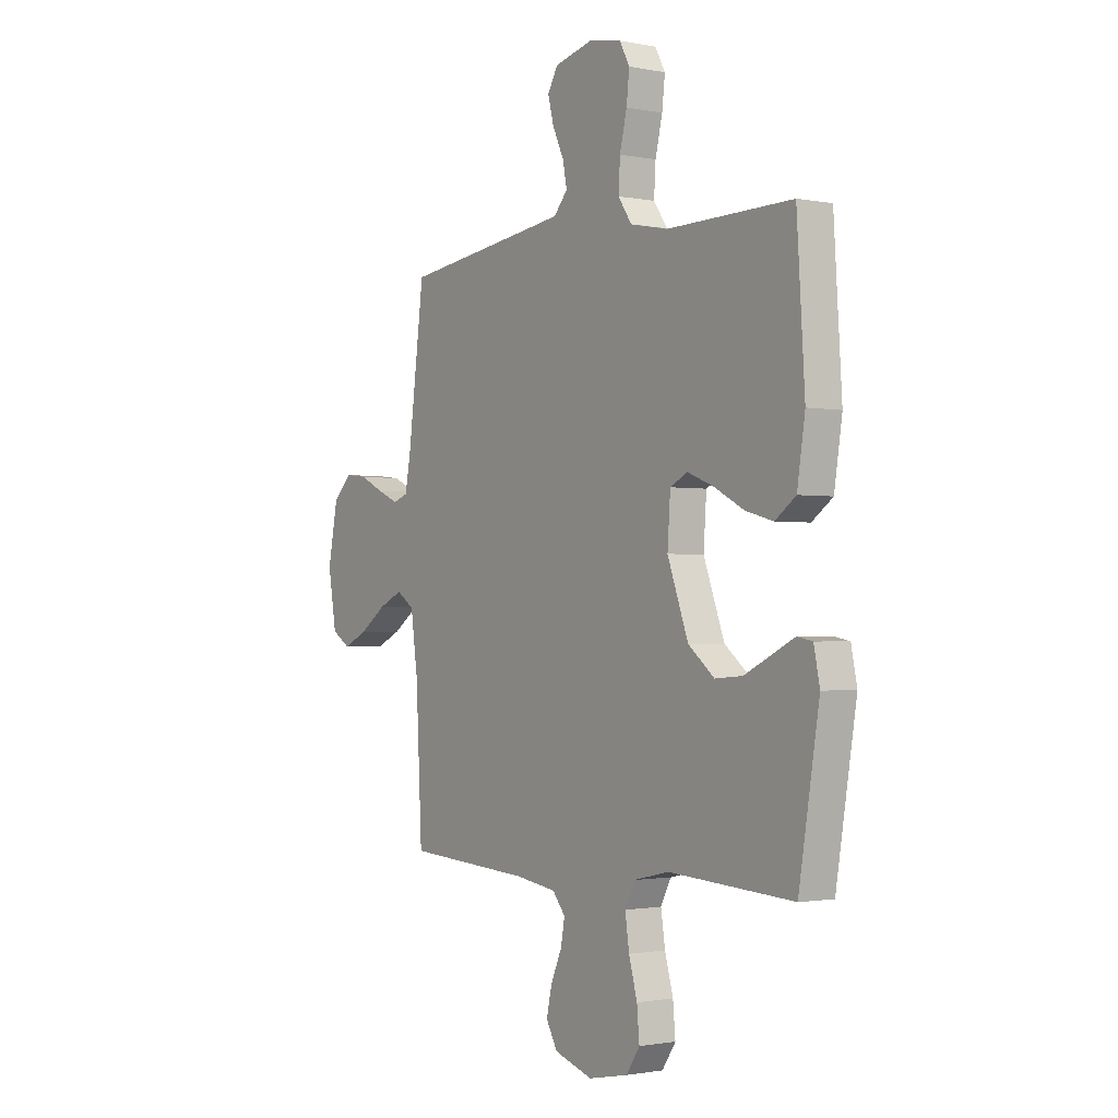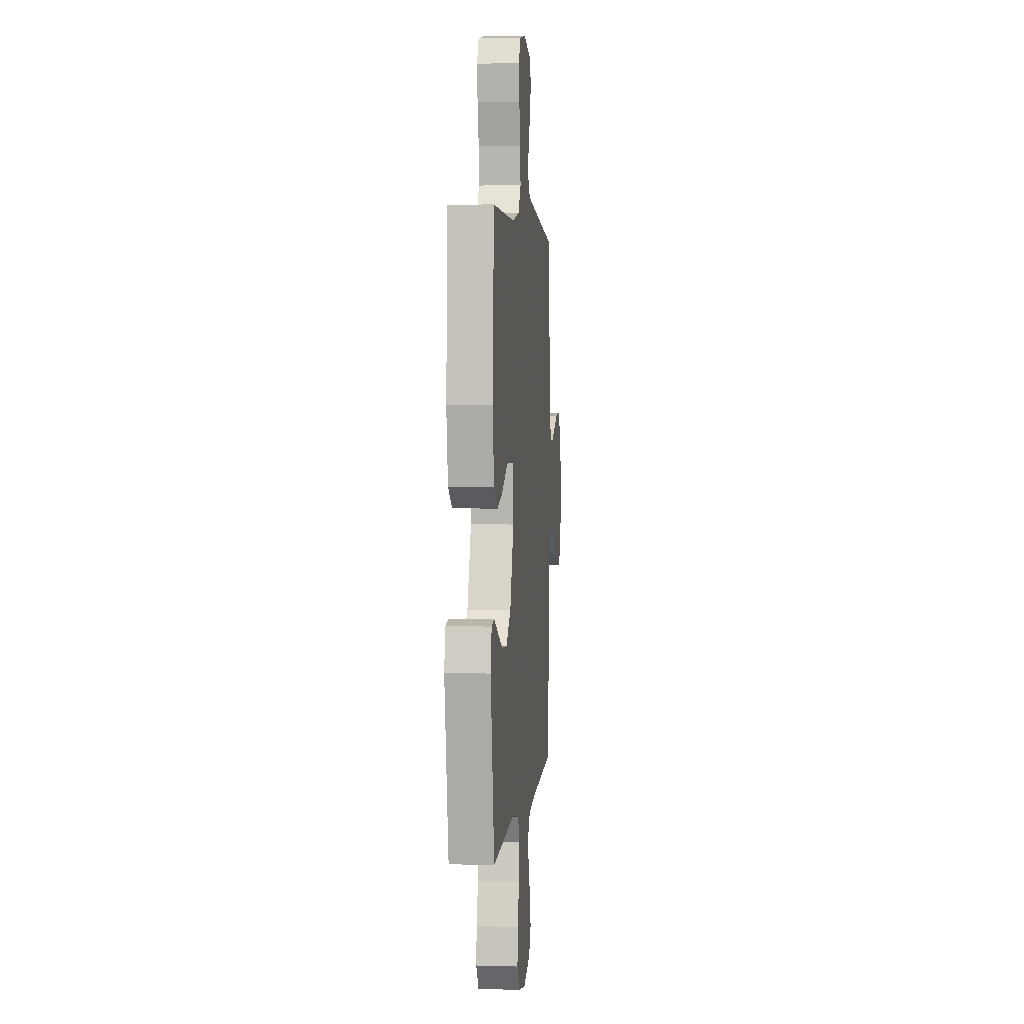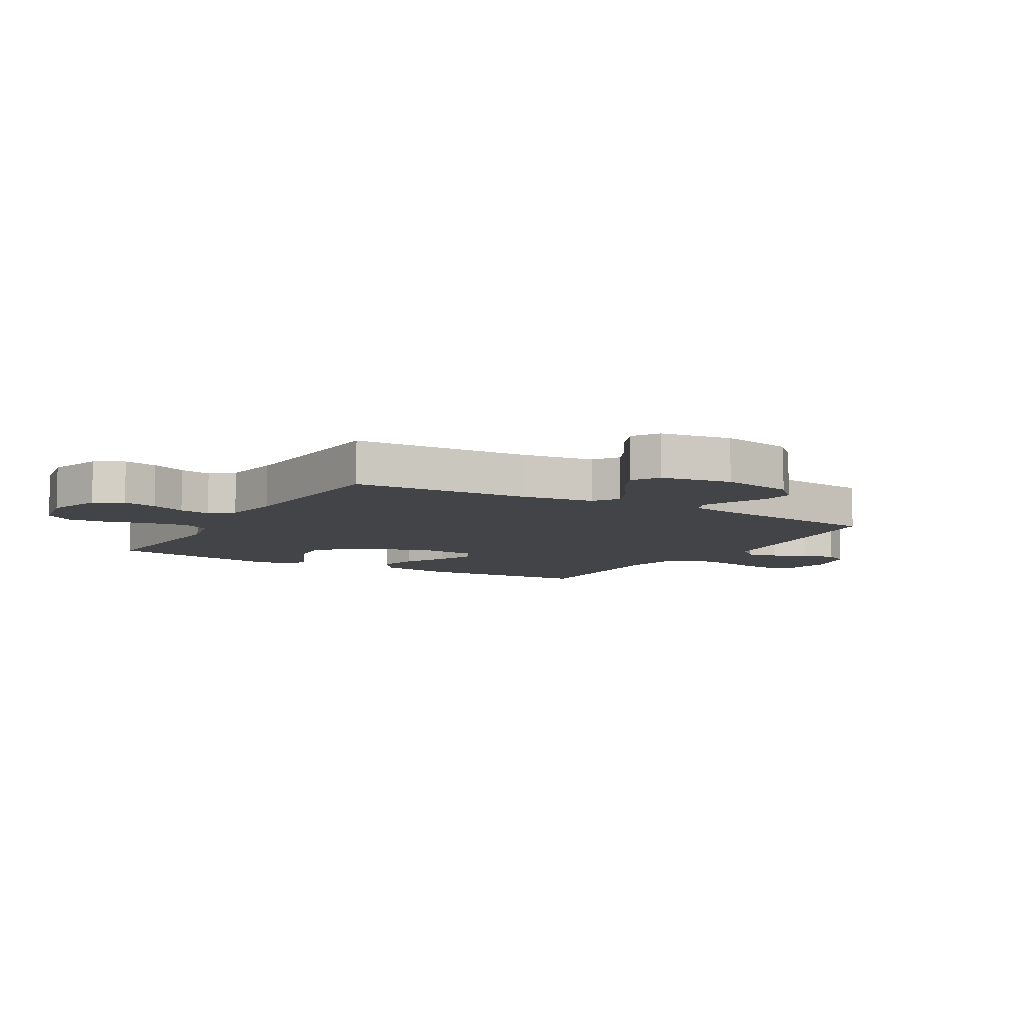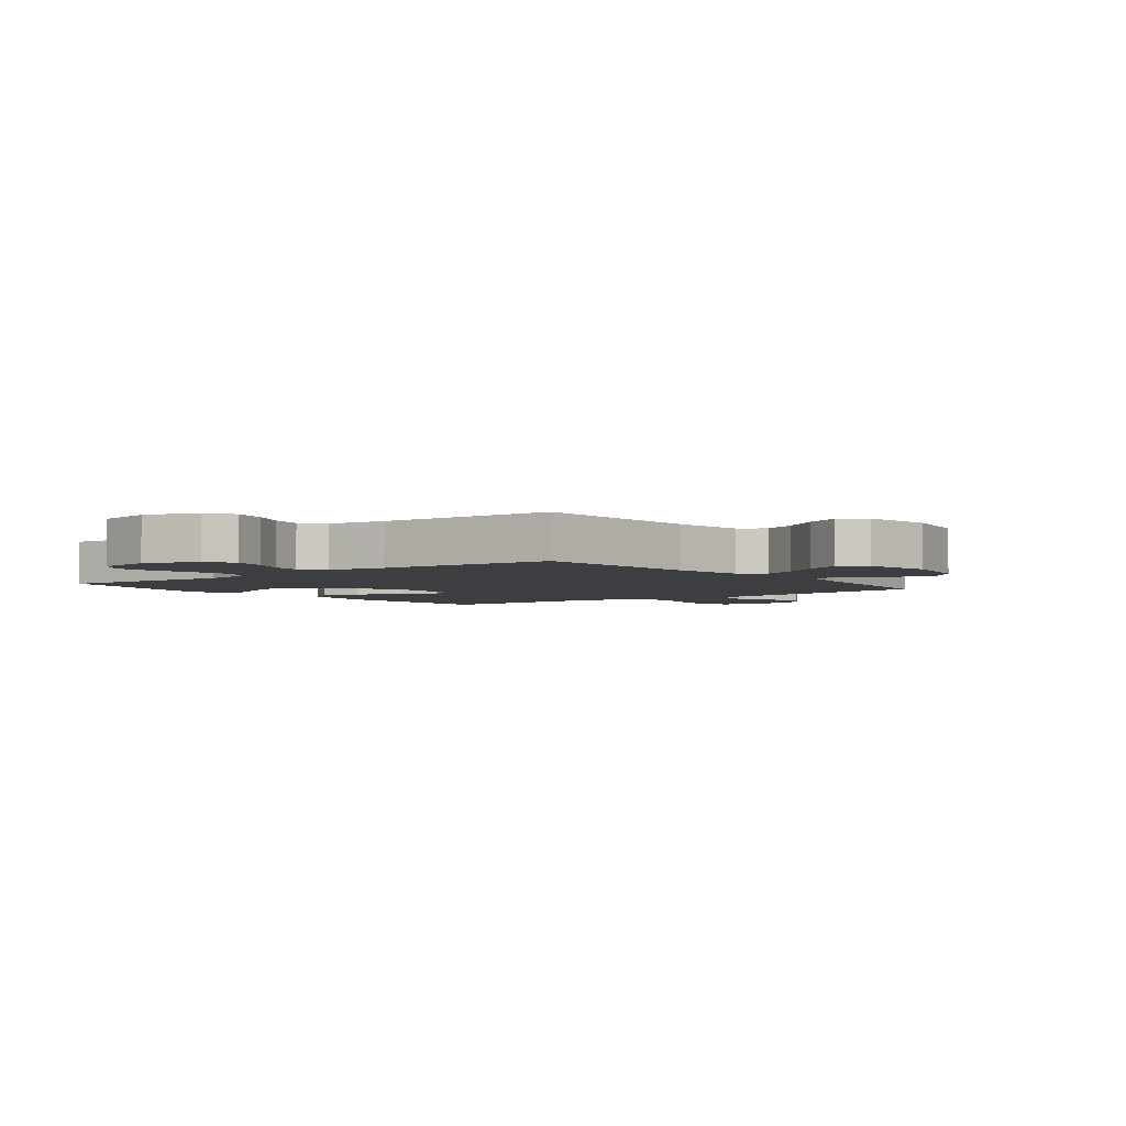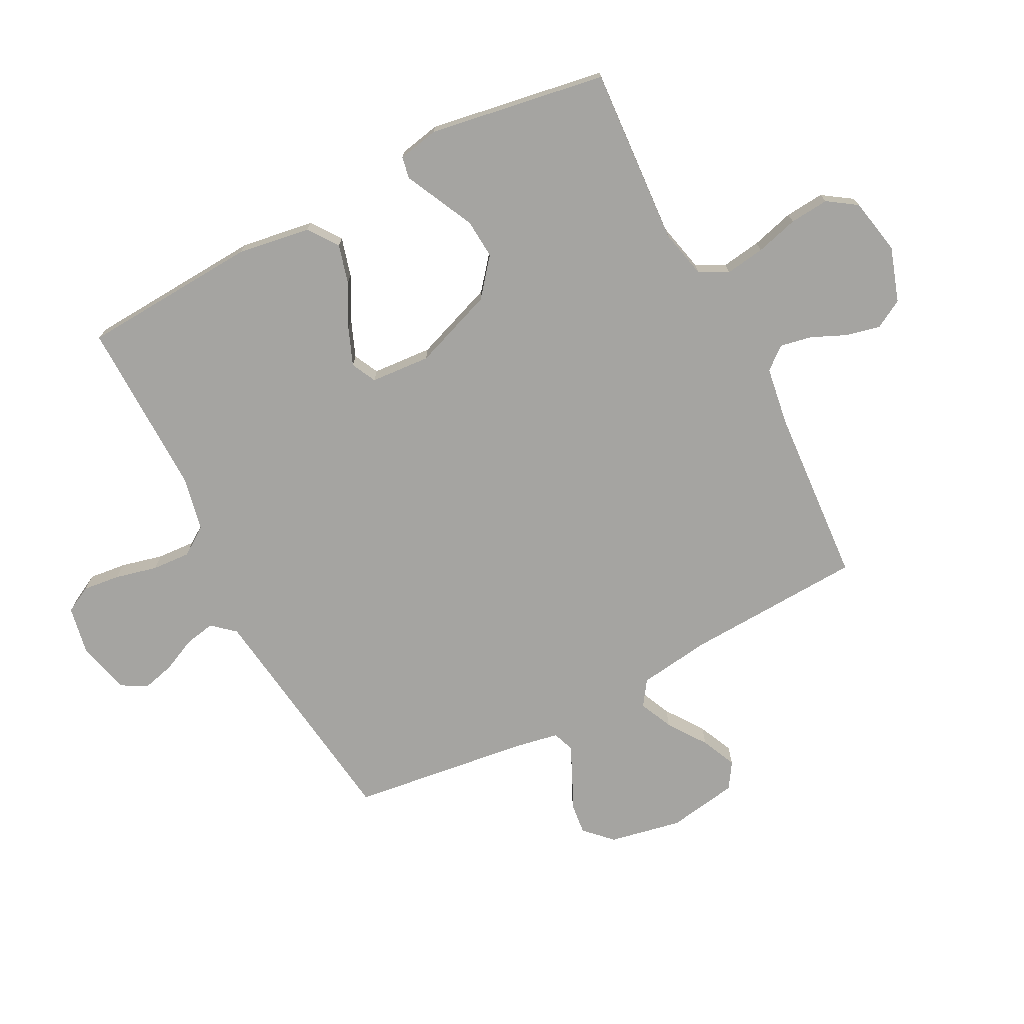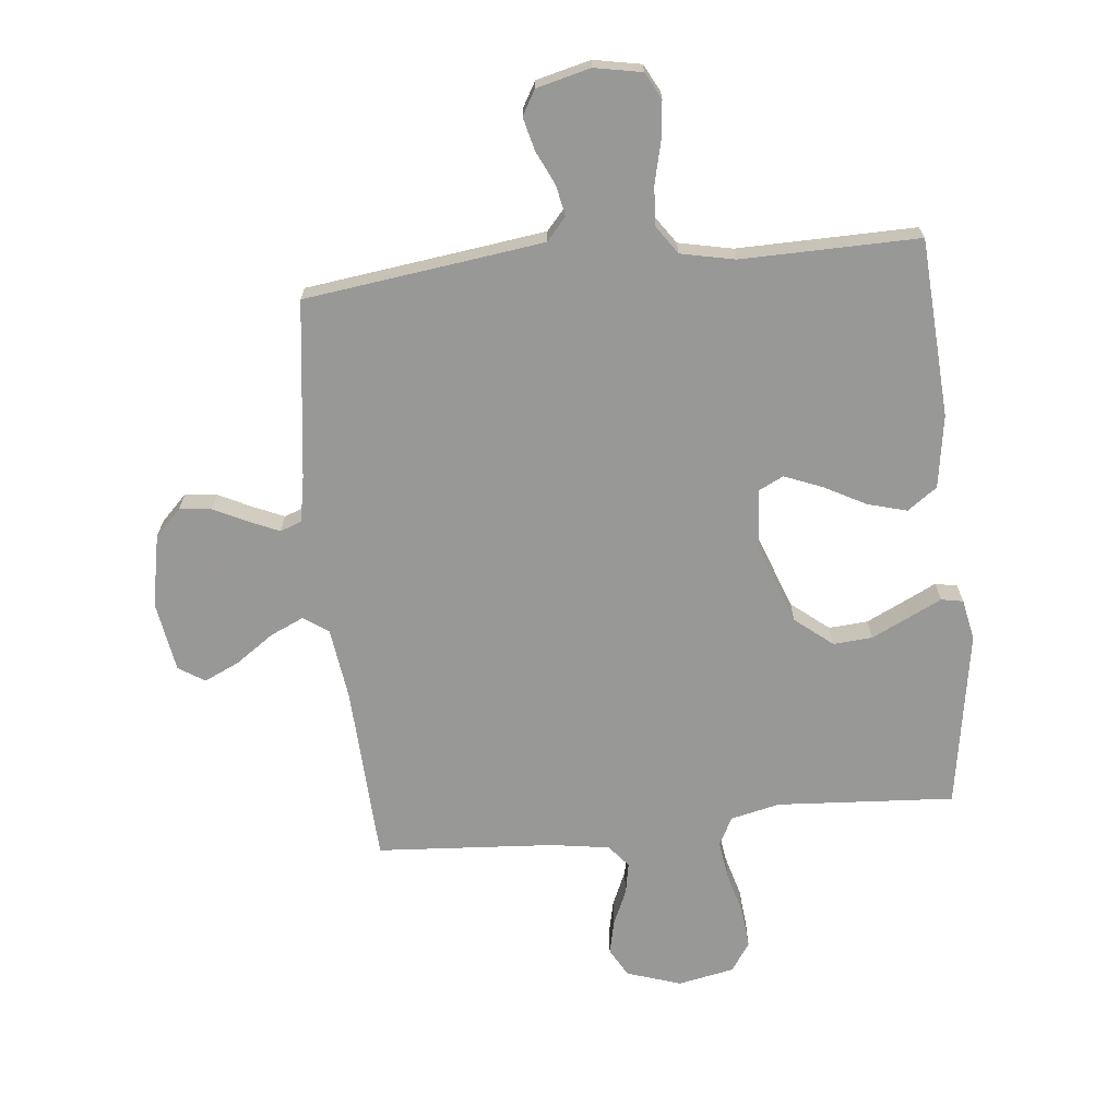
<metadata>
{"format":"obj","ext":"obj","renderer":"f3d","projection":"perspective","resolution":1024,"background":"white","views":[{"elev":-1.5,"azim":54.7,"up":"+Z"},{"elev":3.5,"azim":95.6,"up":"+Z"},{"elev":-8.0,"azim":-120.3,"up":"+Y"},{"elev":-3.5,"azim":-142.3,"up":"+Y"},{"elev":-73.2,"azim":117.3,"up":"+Y"},{"elev":-68.5,"azim":5.8,"up":"+Y"}]}
</metadata>
<code>
v -0.5 0.07 0.5
v -0.2 0.07 0.54
v -0.097 0.07 0.554
v -0.064 0.07 0.592
v -0.074 0.07 0.643
v -0.101 0.07 0.701
v -0.115 0.07 0.756
v -0.091 0.07 0.798
v 0 0.07 0.821
v 0.08 0.07 0.806
v 0.104 0.07 0.761
v 0.097 0.07 0.698
v 0.08 0.07 0.627
v 0.076 0.07 0.562
v 0.109 0.07 0.514
v 0.2 0.07 0.495
v 0.5 0.07 0.5
v 0.519 0.07 0.2
v 0.5 0.07 0.077
v 0.45 0.07 0.041
v 0.384 0.07 0.059
v 0.312 0.07 0.097
v 0.249 0.07 0.122
v 0.207 0.07 0.101
v 0.2 0.07 0
v 0.25 0.07 -0.136
v 0.313 0.07 -0.187
v 0.379 0.07 -0.182
v 0.443 0.07 -0.151
v 0.498 0.07 -0.124
v 0.535 0.07 -0.131
v 0.549 0.07 -0.2
v 0.5 0.07 -0.5
v 0.2 0.07 -0.481
v 0.117 0.07 -0.5
v 0.092 0.07 -0.548
v 0.102 0.07 -0.615
v 0.122 0.07 -0.687
v 0.128 0.07 -0.753
v 0.095 0.07 -0.802
v 0 0.07 -0.821
v -0.092 0.07 -0.791
v -0.119 0.07 -0.743
v -0.106 0.07 -0.685
v -0.08 0.07 -0.626
v -0.07 0.07 -0.573
v -0.101 0.07 -0.535
v -0.2 0.07 -0.52
v -0.5 0.07 -0.5
v -0.515 0.07 -0.2
v -0.532 0.07 -0.078
v -0.574 0.07 -0.049
v -0.631 0.07 -0.075
v -0.695 0.07 -0.12
v -0.754 0.07 -0.147
v -0.798 0.07 -0.119
v -0.818 0.07 0
v -0.794 0.07 0.122
v -0.75 0.07 0.166
v -0.696 0.07 0.16
v -0.639 0.07 0.132
v -0.588 0.07 0.11
v -0.552 0.07 0.123
v -0.538 0.07 0.2
v -0.5 0 0.5
v -0.2 0 0.54
v -0.097 0 0.554
v -0.064 0 0.592
v -0.074 0 0.643
v -0.101 0 0.701
v -0.115 0 0.756
v -0.091 0 0.798
v 0 0 0.821
v 0.08 0 0.806
v 0.104 0 0.761
v 0.097 0 0.698
v 0.08 0 0.627
v 0.076 0 0.562
v 0.109 0 0.514
v 0.2 0 0.495
v 0.5 0 0.5
v 0.519 0 0.2
v 0.5 0 0.077
v 0.45 0 0.041
v 0.384 0 0.059
v 0.312 0 0.097
v 0.249 0 0.122
v 0.207 0 0.101
v 0.2 0 0
v 0.25 0 -0.136
v 0.313 0 -0.187
v 0.379 0 -0.182
v 0.443 0 -0.151
v 0.498 0 -0.124
v 0.535 0 -0.131
v 0.549 0 -0.2
v 0.5 0 -0.5
v 0.2 0 -0.481
v 0.117 0 -0.5
v 0.092 0 -0.548
v 0.102 0 -0.615
v 0.122 0 -0.687
v 0.128 0 -0.753
v 0.095 0 -0.802
v 0 0 -0.821
v -0.092 0 -0.791
v -0.119 0 -0.743
v -0.106 0 -0.685
v -0.08 0 -0.626
v -0.07 0 -0.573
v -0.101 0 -0.535
v -0.2 0 -0.52
v -0.5 0 -0.5
v -0.515 0 -0.2
v -0.532 0 -0.078
v -0.574 0 -0.049
v -0.631 0 -0.075
v -0.695 0 -0.12
v -0.754 0 -0.147
v -0.798 0 -0.119
v -0.818 0 0
v -0.794 0 0.122
v -0.75 0 0.166
v -0.696 0 0.16
v -0.639 0 0.132
v -0.588 0 0.11
v -0.552 0 0.123
v -0.538 0 0.2
f 58 59 60 61
f 58 61 62
f 57 58 62
f 56 57 62 63
f 53 54 55 56
f 52 53 56 63
f 48 49 50
f 47 48 50 51
f 42 43 44 45
f 42 45 46
f 41 42 46
f 40 41 46
f 37 38 39 40
f 36 37 40 46
f 35 36 46 47
f 31 32 33 34
f 29 30 31 34
f 28 29 34 35
f 27 28 35 47
f 19 20 21 22
f 19 22 23
f 16 17 18 19
f 15 16 19 23
f 14 15 23 24
f 10 11 12 13
f 10 13 14
f 9 10 14
f 5 6 7 8
f 4 5 8 9
f 64 1 2
f 64 2 3
f 51 52 63 64
f 51 64 3
f 26 27 47 51
f 25 26 51 3
f 24 25 3 4
f 4 9 14 24
f 125 124 123 122
f 126 125 122
f 126 122 121
f 127 126 121 120
f 120 119 118 117
f 127 120 117 116
f 114 113 112
f 115 114 112 111
f 109 108 107 106
f 110 109 106
f 110 106 105
f 110 105 104
f 104 103 102 101
f 110 104 101 100
f 111 110 100 99
f 98 97 96 95
f 98 95 94 93
f 99 98 93 92
f 111 99 92 91
f 86 85 84 83
f 87 86 83
f 83 82 81 80
f 87 83 80 79
f 88 87 79 78
f 77 76 75 74
f 78 77 74
f 78 74 73
f 72 71 70 69
f 73 72 69 68
f 66 65 128
f 67 66 128
f 128 127 116 115
f 67 128 115
f 115 111 91 90
f 67 115 90 89
f 68 67 89 88
f 88 78 73 68
f 1 65 66 2
f 2 66 67 3
f 3 67 68 4
f 4 68 69 5
f 5 69 70 6
f 6 70 71 7
f 7 71 72 8
f 8 72 73 9
f 9 73 74 10
f 10 74 75 11
f 11 75 76 12
f 12 76 77 13
f 13 77 78 14
f 14 78 79 15
f 15 79 80 16
f 16 80 81 17
f 17 81 82 18
f 18 82 83 19
f 19 83 84 20
f 20 84 85 21
f 21 85 86 22
f 22 86 87 23
f 23 87 88 24
f 24 88 89 25
f 25 89 90 26
f 26 90 91 27
f 27 91 92 28
f 28 92 93 29
f 29 93 94 30
f 30 94 95 31
f 31 95 96 32
f 32 96 97 33
f 33 97 98 34
f 34 98 99 35
f 35 99 100 36
f 36 100 101 37
f 37 101 102 38
f 38 102 103 39
f 39 103 104 40
f 40 104 105 41
f 41 105 106 42
f 42 106 107 43
f 43 107 108 44
f 44 108 109 45
f 45 109 110 46
f 46 110 111 47
f 47 111 112 48
f 48 112 113 49
f 49 113 114 50
f 50 114 115 51
f 51 115 116 52
f 52 116 117 53
f 53 117 118 54
f 54 118 119 55
f 55 119 120 56
f 56 120 121 57
f 57 121 122 58
f 58 122 123 59
f 59 123 124 60
f 60 124 125 61
f 61 125 126 62
f 62 126 127 63
f 63 127 128 64
f 64 128 65 1

</code>
